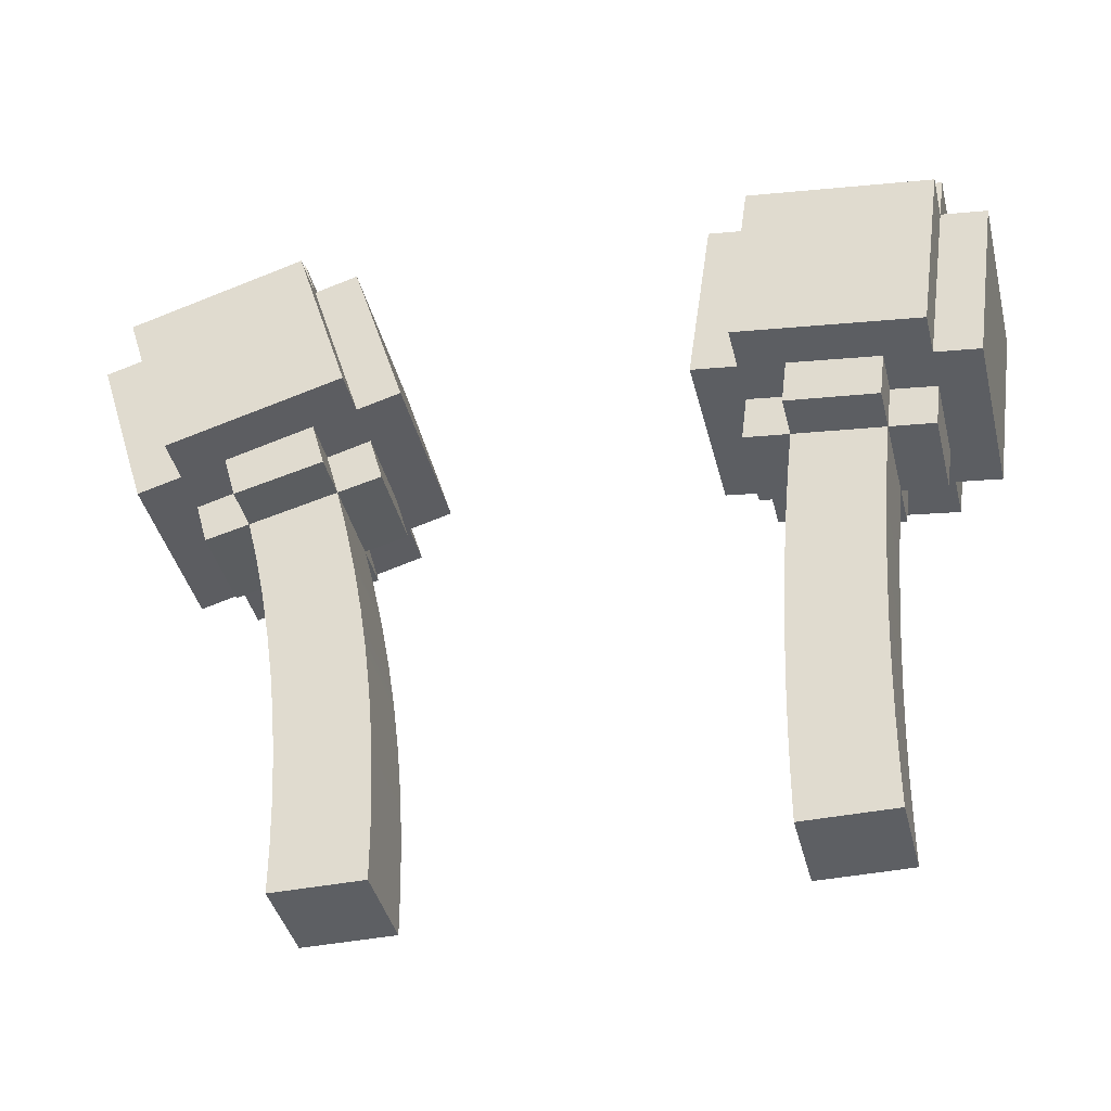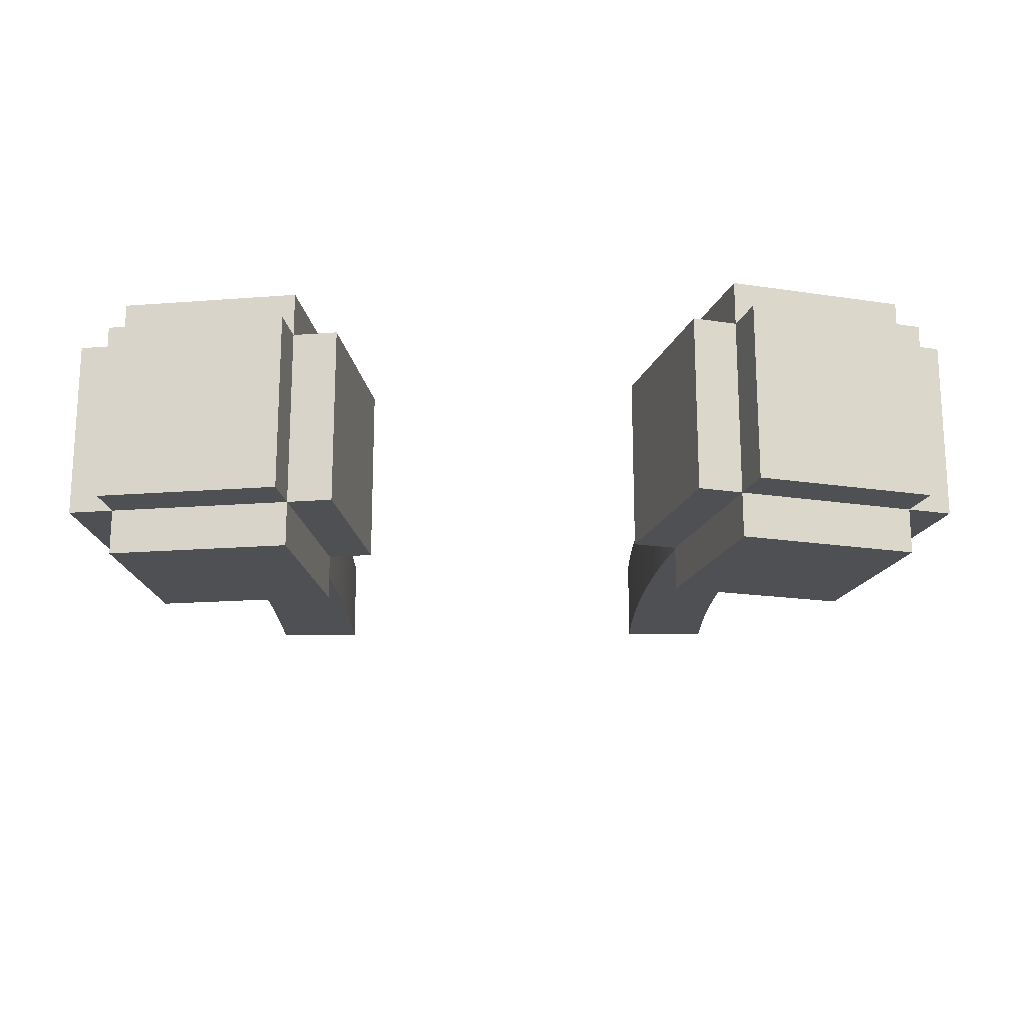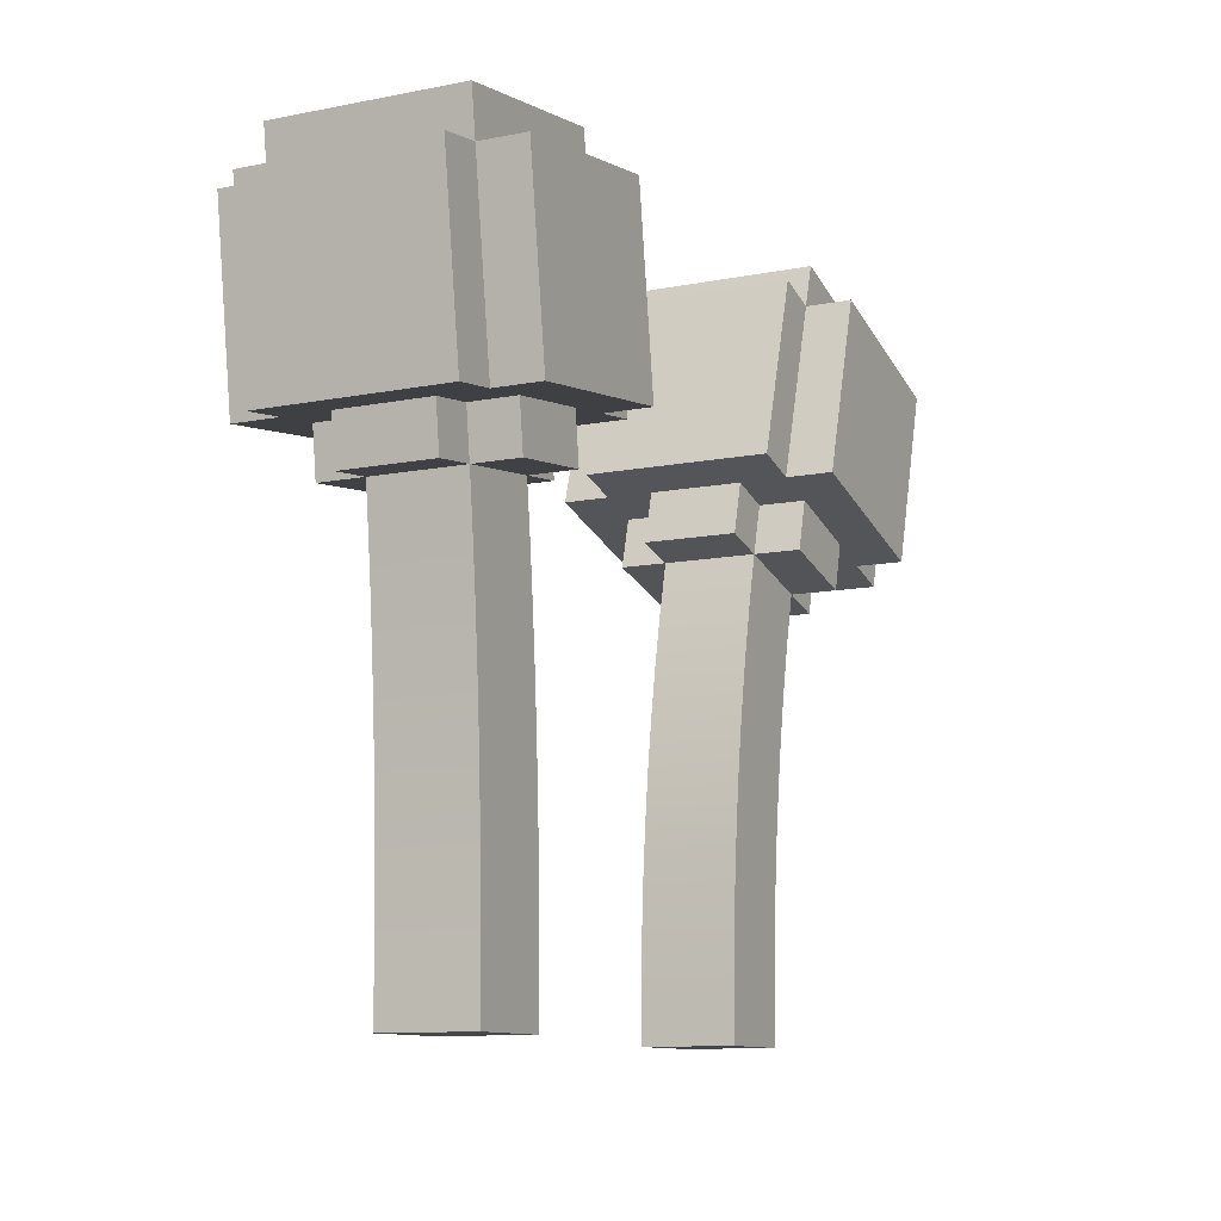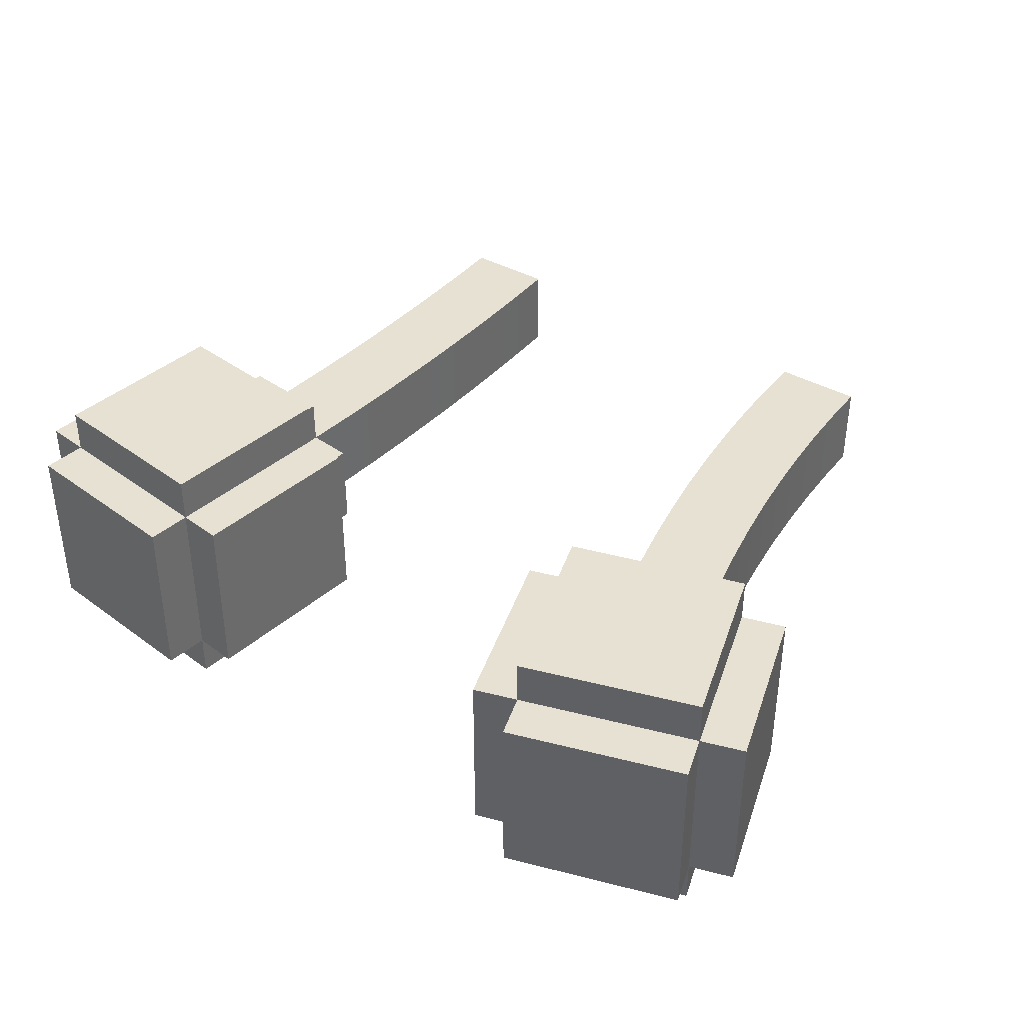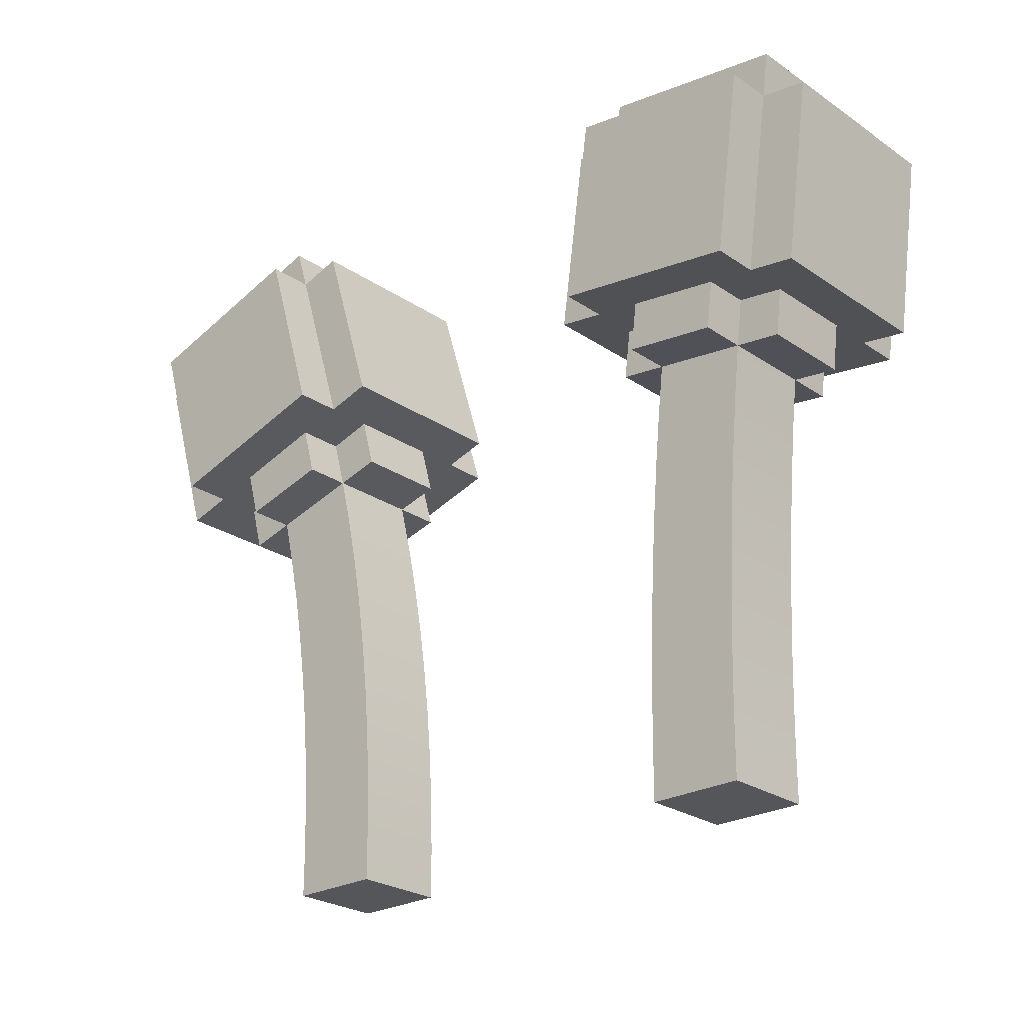
<metadata>
{"format":"obj","ext":"obj","renderer":"f3d","projection":"perspective","resolution":1024,"background":"white","views":[{"elev":-40.4,"azim":13.7,"up":"+Y"},{"elev":-18.9,"azim":-179.5,"up":"+Z"},{"elev":-10.7,"azim":116.6,"up":"+Y"},{"elev":39.6,"azim":-145.3,"up":"+Z"},{"elev":-25.2,"azim":42.3,"up":"+Y"}]}
</metadata>
<code>
v 2.897 12.1 -0.4444
v 2.846 11.64 -0.4444
v 1.881 14.5 0.8889
v 1.818 9.864 -0.4444
v 2.897 12.1 0.4444
v 2.897 12.1 0.8889
v 3.395 12.49 -1.333
v 1.844 10.33 -0.4444
v 2.706 9.821 -0.4444
v 1.881 14.5 -0.8889
v 2.706 9.821 0.4444
v 1.192 12.78 -0.8889
v 4.082 14.19 -0.8889
v 2.954 12.55 -0.4444
v 1.798 9.395 -0.4444
v 1.632 12.73 -0.8889
v 2.846 11.64 0.4444
v 1.785 8.926 -0.4444
v 2.073 12.67 -0.8889
v 3.704 14.69 -0.8889
v 1.632 12.73 0.4444
v 1.632 12.73 0.8889
v 2.014 12.2 -0.8889
v 2.954 12.55 0.4444
v 2.801 11.19 -0.4444
v 1.881 14.5 -1.333
v 2.954 12.55 -0.8889
v 2.897 12.1 -0.8889
v 1.881 14.5 1.333
v 2.668 8.451 -0.4444
v 2.731 10.28 -0.4444
v 3.642 14.25 -1.333
v 2.668 8.451 0.4444
v 1.779 8.457 -0.4444
v 3.395 12.49 -0.8889
v 2.763 10.73 -0.4444
v 1.962 11.74 0.4444
v 2.014 12.2 0.4444
v 3.642 14.25 -0.8889
v 2.687 9.364 0.4444
v 1.916 11.27 0.4444
v 1.877 10.8 0.4444
v 1.962 11.74 -0.4444
v 1.844 10.33 0.4444
v 3.835 12.43 -0.8889
v 2.014 12.2 0.8889
v 3.642 14.25 0.8889
v 1.573 12.25 0.4444
v 1.573 12.25 -0.4444
v 3.642 14.25 1.333
v 2.073 12.67 0.4444
v 2.674 8.907 0.4444
v 3.704 14.69 0.8889
v 2.801 11.19 0.4444
v 1.818 9.864 0.4444
v 3.338 12.04 0.4444
v 1.798 9.395 0.4444
v 4.082 14.19 0.8889
v 1.778 8 -0.4444
v 2.763 10.73 0.4444
v 2.014 12.2 -0.4444
v 1.785 8.926 0.4444
v 2.073 12.67 -0.4444
v 1.632 12.73 1.333
v 1.916 11.27 -0.4444
v 1.441 14.56 0.8889
v 1.778 8 0.4444
v 3.395 12.49 1.333
v 2.667 8 -0.4444
v 3.395 12.49 0.8889
v 2.073 12.67 0.8889
v 1.877 10.8 -0.4444
v 1.632 12.73 -1.333
v 1.779 8.457 0.4444
v 2.731 10.28 0.4444
v 3.395 12.49 0.4444
v 2.687 9.364 -0.4444
v 1.943 14.94 0.8889
v 2.954 12.55 0.8889
v 1.192 12.78 0.8889
v 1.441 14.56 -0.8889
v 3.395 12.49 -0.4444
v 1.632 12.73 -0.4444
v 2.674 8.907 -0.4444
v 2.667 8 0.4444
v 3.835 12.43 0.8889
v 3.338 12.04 -0.4444
v 1.943 14.94 -0.8889
v -3.169 12.18 -0.4444
v -3.058 11.72 -0.4444
v -2.54 14.74 0.8889
v -1.868 9.959 -0.4444
v -3.169 12.18 0.4444
v -3.169 12.18 0.8889
v -3.72 12.51 -1.333
v -1.927 10.45 -0.4444
v -2.752 9.867 -0.4444
v -2.54 14.74 -0.8889
v -2.752 9.867 0.4444
v -1.585 13.13 -0.8889
v -4.665 14.09 -0.8889
v -3.293 12.64 -0.4444
v -1.824 9.464 -0.4444
v -2.012 13.01 -0.8889
v -3.058 11.72 0.4444
v -1.794 8.968 -0.4444
v -2.439 12.88 -0.8889
v -4.37 14.64 -0.8889
v -2.012 13.01 0.4444
v -2.012 13.01 0.8889
v -2.308 12.4 -0.8889
v -3.293 12.64 0.4444
v -2.961 11.26 -0.4444
v -2.54 14.74 -1.333
v -3.293 12.64 -0.8889
v -3.169 12.18 -0.8889
v -2.54 14.74 1.333
v -2.668 8.458 -0.4444
v -2.808 10.33 -0.4444
v -4.24 14.22 -1.333
v -2.668 8.458 0.4444
v -1.78 8.471 -0.4444
v -3.72 12.51 -0.8889
v -2.877 10.8 -0.4444
v -2.191 11.92 0.4444
v -2.308 12.4 0.4444
v -4.24 14.22 -0.8889
v -2.71 9.398 0.4444
v -2.088 11.43 0.4444
v -2 10.94 0.4444
v -2.191 11.92 -0.4444
v -1.927 10.45 0.4444
v -4.147 12.39 -0.8889
v -2.308 12.4 0.8889
v -4.24 14.22 0.8889
v -1.877 12.51 0.4444
v -1.877 12.51 -0.4444
v -4.24 14.22 1.333
v -2.439 12.88 0.4444
v -2.682 8.928 0.4444
v -4.37 14.64 0.8889
v -2.961 11.26 0.4444
v -1.868 9.959 0.4444
v -3.599 12.07 0.4444
v -1.824 9.464 0.4444
v -4.665 14.09 0.8889
v -1.778 8 -0.4444
v -2.877 10.8 0.4444
v -2.308 12.4 -0.4444
v -1.794 8.968 0.4444
v -2.439 12.88 -0.4444
v -2.012 13.01 1.333
v -2.088 11.43 -0.4444
v -2.115 14.87 0.8889
v -1.778 8 0.4444
v -3.72 12.51 1.333
v -2.667 8 -0.4444
v -3.72 12.51 0.8889
v -2.439 12.88 0.8889
v -2 10.94 -0.4444
v -2.012 13.01 -1.333
v -1.78 8.471 0.4444
v -2.808 10.33 0.4444
v -3.72 12.51 0.4444
v -2.71 9.398 -0.4444
v -2.67 15.16 0.8889
v -3.293 12.64 0.8889
v -1.585 13.13 0.8889
v -2.115 14.87 -0.8889
v -3.72 12.51 -0.4444
v -2.012 13.01 -0.4444
v -2.682 8.928 -0.4444
v -2.667 8 0.4444
v -4.147 12.39 0.8889
v -3.599 12.07 -0.4444
v -2.67 15.16 -0.8889
o pumpantennas
f 45 86 76
f 76 86 70
f 79 70 68
f 64 71 79
f 71 64 22
f 80 21 22
f 80 12 83
f 83 12 16
f 19 16 73
f 73 7 27
f 27 7 35
f 82 35 45
f 79 24 76
f 82 14 27
f 19 63 83
f 21 51 71
f 80 22 3
f 3 22 64
f 50 29 64
f 68 70 47
f 58 47 70
f 3 29 50
f 78 3 47
f 58 86 45
f 53 20 88
f 35 7 32
f 53 47 39
f 45 35 39
f 47 58 13
f 26 32 7
f 66 81 12
f 16 12 81
f 73 16 10
f 20 39 10
f 88 10 3
f 66 3 10
f 26 10 39
f 54 17 37
f 60 54 41
f 75 60 42
f 11 75 44
f 40 11 55
f 52 40 57
f 21 83 49
f 33 52 62
f 85 33 74
f 5 56 76
f 5 17 2
f 17 54 25
f 54 60 36
f 56 87 82
f 60 75 31
f 27 28 23
f 75 11 9
f 11 40 77
f 74 34 59
f 63 61 49
f 63 19 23
f 40 52 84
f 71 51 38
f 52 33 30
f 1 2 43
f 2 25 65
f 25 36 72
f 28 1 61
f 36 31 8
f 6 5 24
f 31 9 4
f 37 17 5
f 9 77 15
f 59 69 85
f 30 69 59
f 77 84 18
f 84 30 34
f 82 87 1
f 61 43 37
f 30 33 85
f 43 65 41
f 46 6 79
f 65 72 42
f 87 56 5
f 72 8 44
f 48 38 51
f 8 4 55
f 4 15 57
f 5 6 46
f 15 18 62
f 1 28 27
f 18 34 74
f 61 38 48
f 168 154 91
f 91 117 152
f 133 170 164
f 164 158 174
f 167 156 158
f 152 156 167
f 159 110 152
f 168 110 109
f 168 109 171
f 171 104 100
f 107 161 104
f 161 107 115
f 115 123 95
f 170 133 123
f 167 158 164
f 170 123 115
f 107 104 171
f 109 110 159
f 138 156 152
f 156 138 135
f 146 174 158
f 91 135 138
f 166 141 135
f 146 101 133
f 141 166 176
f 123 127 120
f 141 108 127
f 133 101 127
f 135 127 101
f 114 161 95
f 154 168 100
f 104 98 169
f 161 114 98
f 108 176 98
f 176 166 91
f 154 169 98
f 114 120 127
f 142 129 125
f 148 130 129
f 163 132 130
f 99 143 132
f 128 145 143
f 140 150 145
f 109 136 137
f 121 162 150
f 173 155 162
f 93 112 164
f 93 89 90
f 105 90 113
f 142 113 124
f 144 164 170
f 148 124 119
f 115 107 111
f 163 119 97
f 99 97 165
f 162 155 147
f 151 171 137
f 151 149 111
f 128 165 172
f 159 134 126
f 140 172 118
f 89 149 131
f 90 131 153
f 113 153 160
f 116 111 149
f 124 160 96
f 94 167 112
f 119 96 92
f 125 126 93
f 97 92 103
f 147 155 173
f 118 122 147
f 165 103 106
f 172 106 122
f 170 102 89
f 149 126 125
f 118 157 173
f 131 125 129
f 134 159 167
f 153 129 130
f 175 89 93
f 160 130 132
f 136 109 139
f 96 132 143
f 92 143 145
f 93 126 134
f 103 145 150
f 89 102 115
f 106 150 162
f 149 137 136
f 82 45 76
f 68 64 79
f 21 80 83
f 19 73 27
f 70 79 76
f 35 82 27
f 16 19 83
f 22 21 71
f 66 80 3
f 29 3 64
f 68 50 64
f 50 68 47
f 86 58 70
f 47 3 50
f 53 78 47
f 13 58 45
f 78 53 88
f 39 35 32
f 20 53 39
f 13 45 39
f 39 47 13
f 73 26 7
f 80 66 12
f 10 16 81
f 26 73 10
f 88 20 10
f 78 88 3
f 81 66 10
f 32 26 39
f 41 54 37
f 42 60 41
f 44 75 42
f 55 11 44
f 57 40 55
f 62 52 57
f 48 21 49
f 74 33 62
f 67 85 74
f 24 5 76
f 1 5 2
f 2 17 25
f 25 54 36
f 76 56 82
f 36 60 31
f 19 27 23
f 31 75 9
f 9 11 77
f 67 74 59
f 83 63 49
f 61 63 23
f 77 40 84
f 46 71 38
f 84 52 30
f 61 1 43
f 43 2 65
f 65 25 72
f 23 28 61
f 72 36 8
f 79 6 24
f 8 31 4
f 38 37 5
f 4 9 15
f 67 59 85
f 34 30 59
f 15 77 18
f 18 84 34
f 14 82 1
f 38 61 37
f 69 30 85
f 37 43 41
f 71 46 79
f 41 65 42
f 1 87 5
f 42 72 44
f 21 48 51
f 44 8 55
f 55 4 57
f 38 5 46
f 57 15 62
f 14 1 27
f 62 18 74
f 49 61 48
f 110 168 91
f 110 91 152
f 174 133 164
f 159 152 167
f 100 168 171
f 95 161 115
f 112 167 164
f 102 170 115
f 151 107 171
f 139 109 159
f 117 138 152
f 158 156 135
f 135 146 158
f 117 91 138
f 91 166 135
f 174 146 133
f 108 141 176
f 95 123 120
f 135 141 127
f 123 133 127
f 146 135 101
f 120 114 95
f 169 154 100
f 100 104 169
f 104 161 98
f 127 108 98
f 98 176 91
f 91 154 98
f 98 114 127
f 105 142 125
f 142 148 129
f 148 163 130
f 163 99 132
f 99 128 143
f 128 140 145
f 171 109 137
f 140 121 150
f 121 173 162
f 144 93 164
f 105 93 90
f 142 105 113
f 148 142 124
f 175 144 170
f 163 148 119
f 116 115 111
f 99 163 97
f 128 99 165
f 122 162 147
f 149 151 137
f 107 151 111
f 140 128 172
f 139 159 126
f 121 140 118
f 90 89 131
f 113 90 153
f 124 113 160
f 89 116 149
f 119 124 96
f 93 94 112
f 97 119 92
f 105 125 93
f 165 97 103
f 157 147 173
f 157 118 147
f 172 165 106
f 118 172 122
f 175 170 89
f 131 149 125
f 121 118 173
f 153 131 129
f 94 134 167
f 160 153 130
f 144 175 93
f 96 160 132
f 126 136 139
f 92 96 143
f 103 92 145
f 94 93 134
f 106 103 150
f 116 89 115
f 122 106 162
f 126 149 136

</code>
